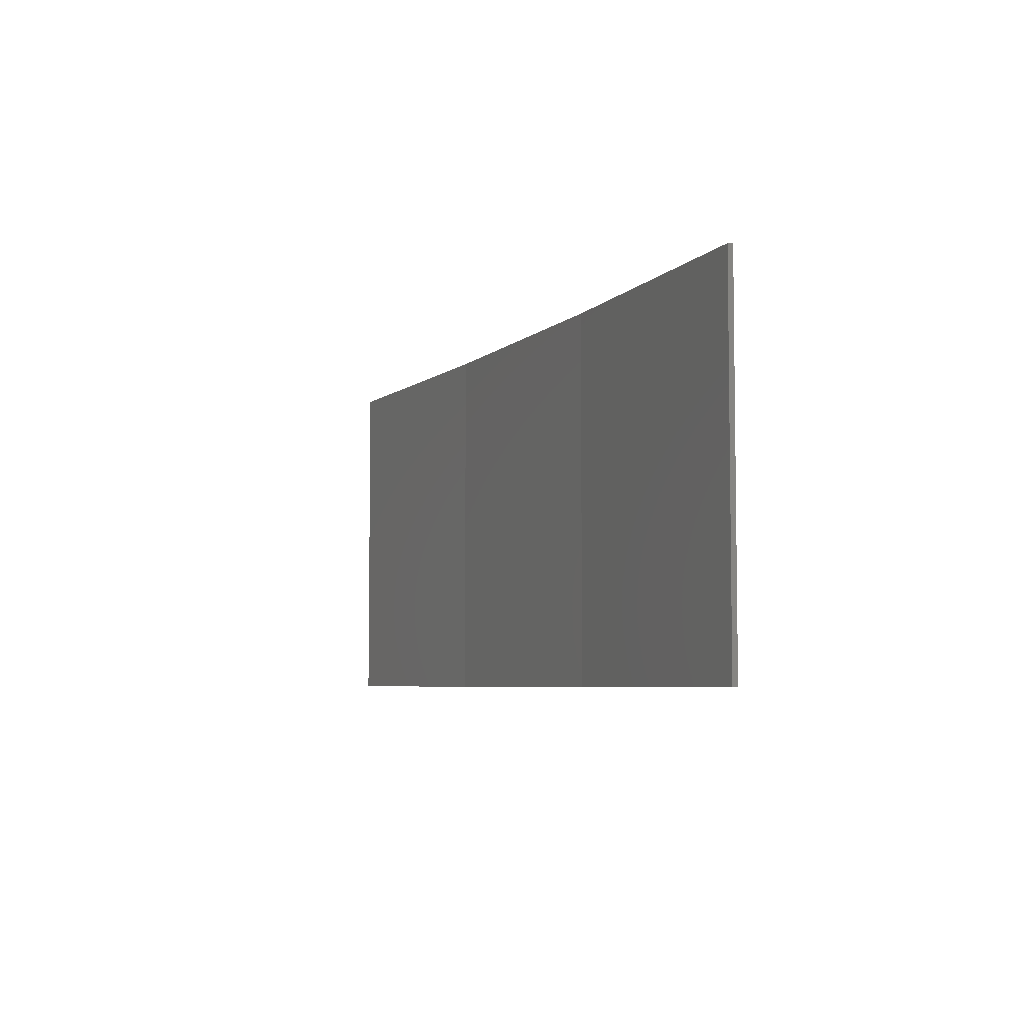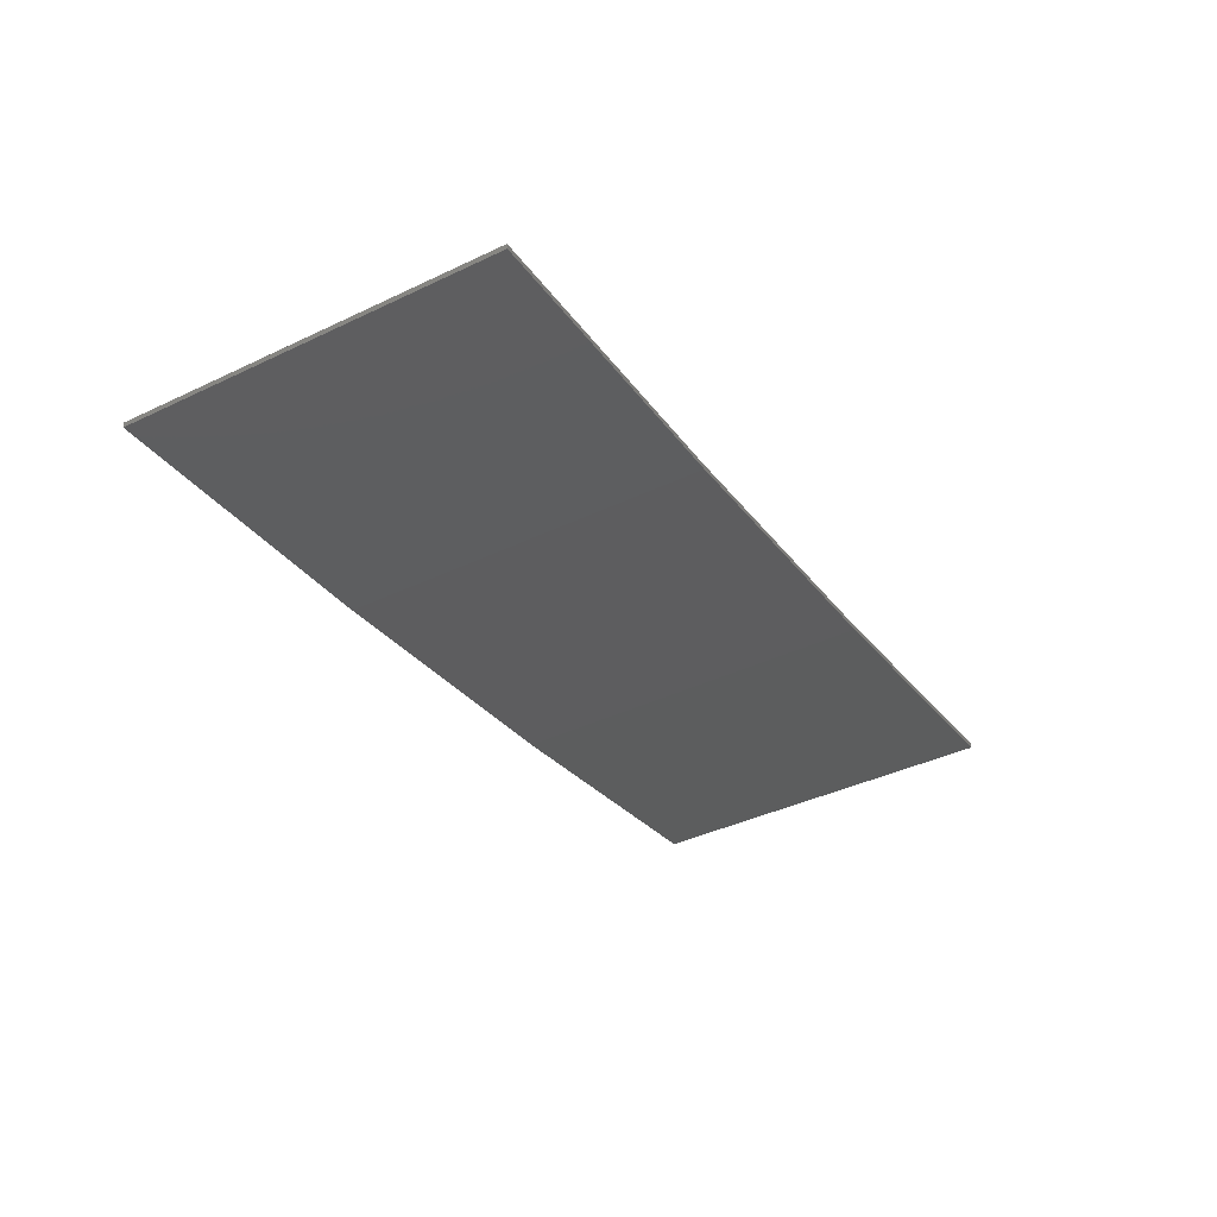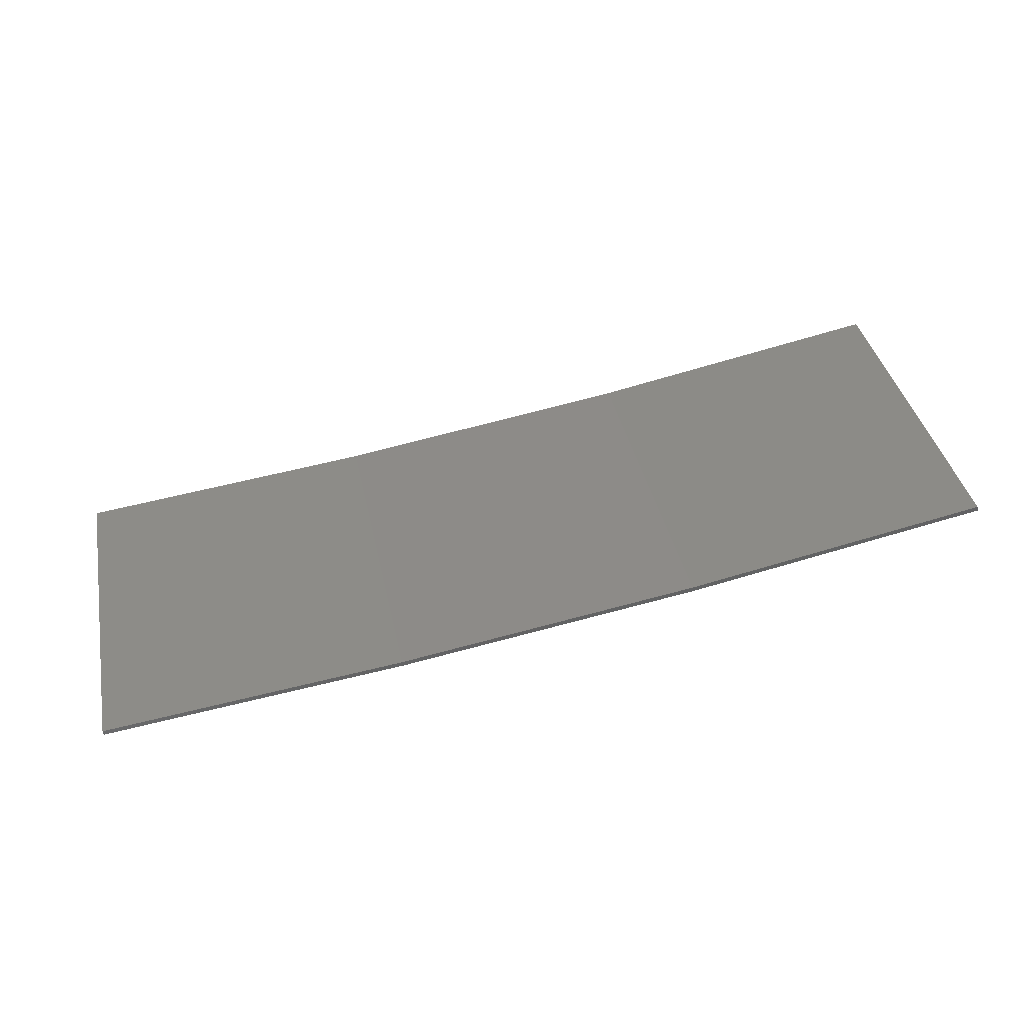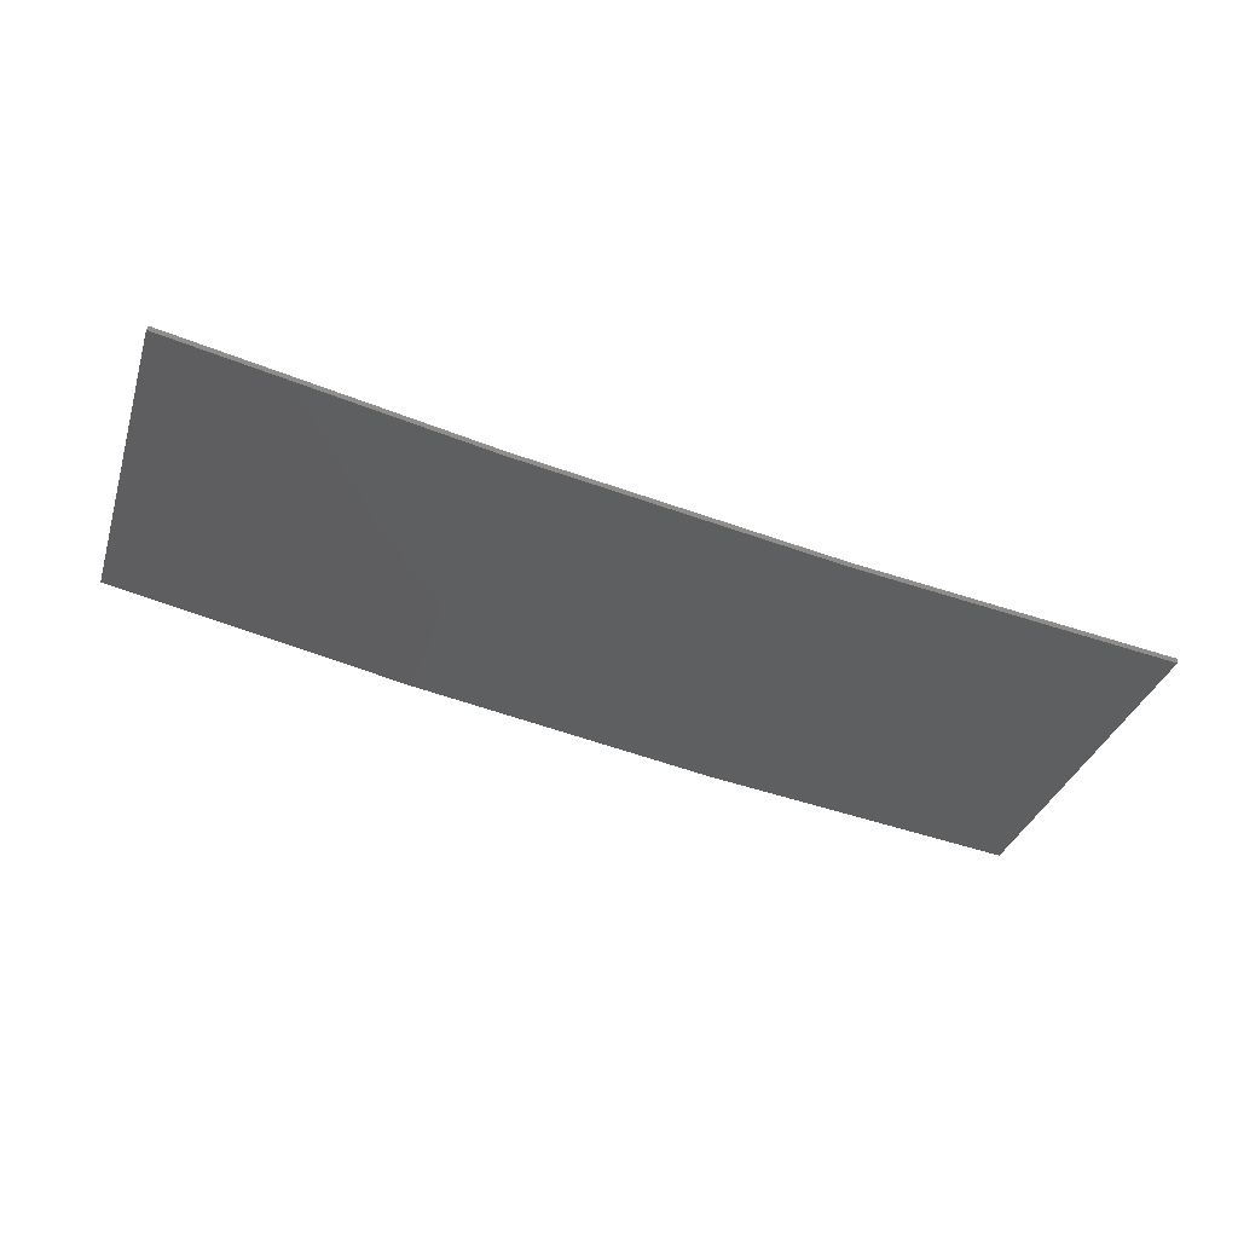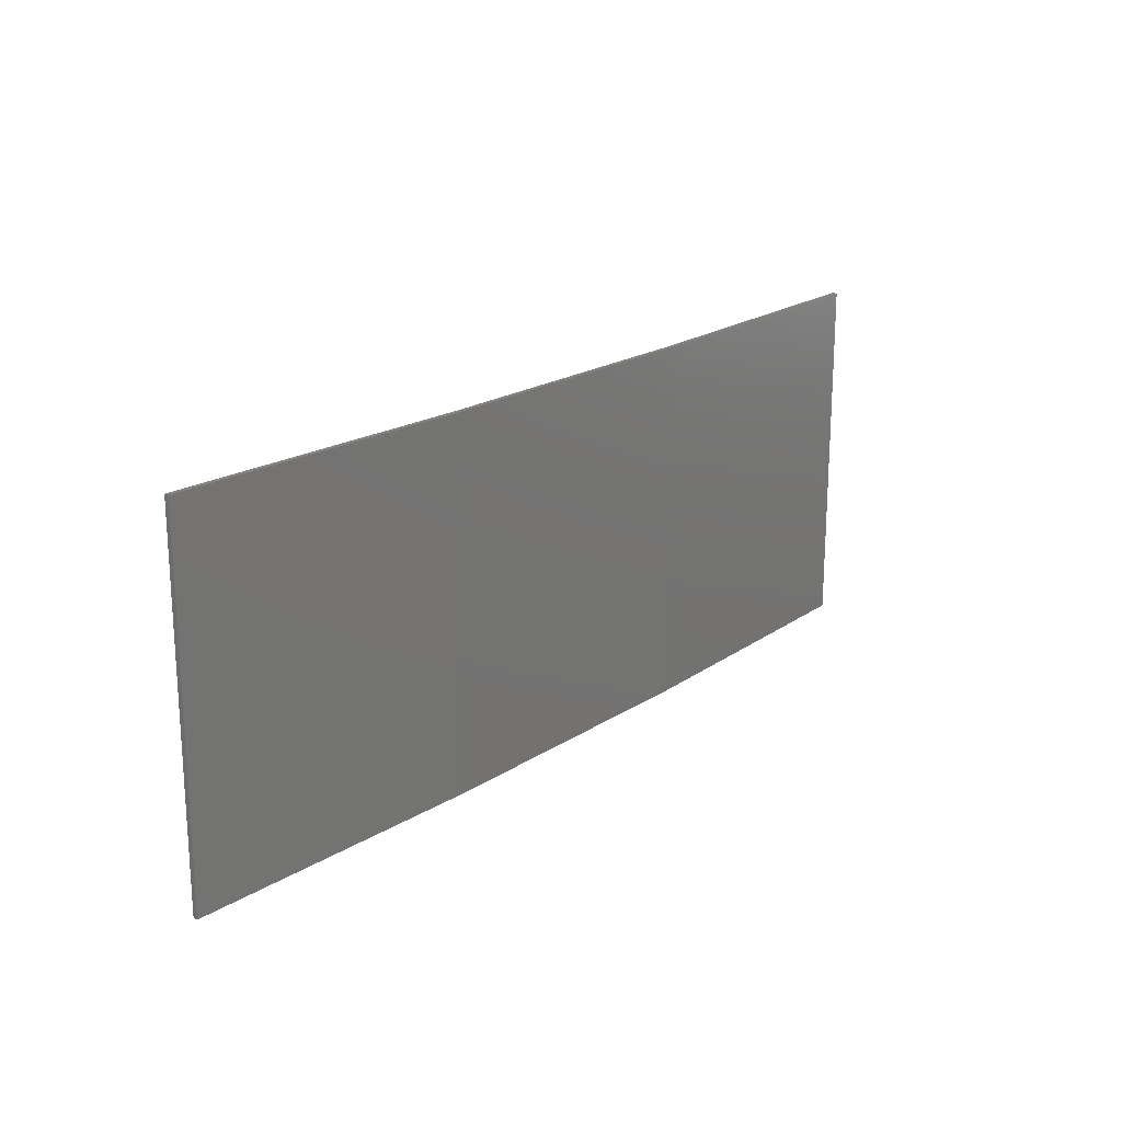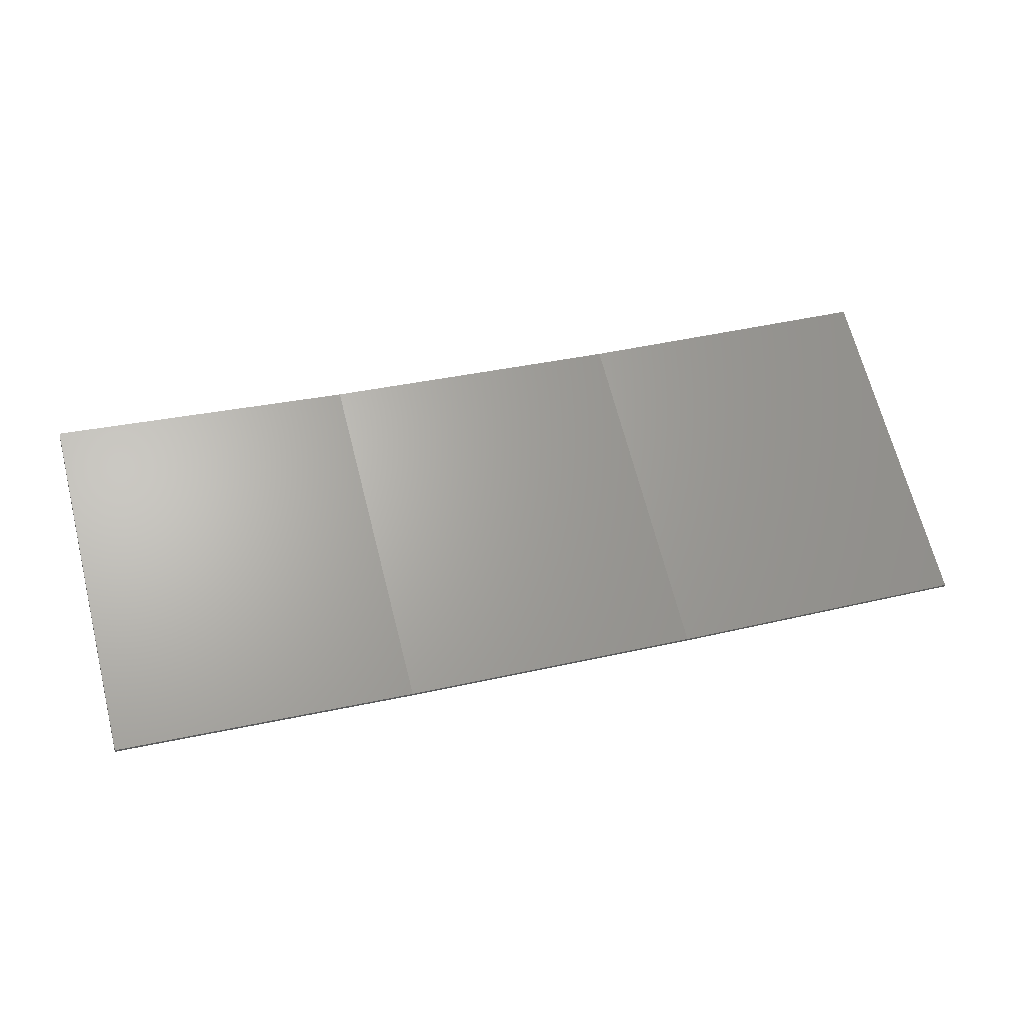
<metadata>
{"format":"stl","ext":"stl","renderer":"f3d","projection":"perspective","resolution":1024,"background":"white","views":[{"elev":-5.3,"azim":-103.6,"up":"+Z"},{"elev":-40.9,"azim":-59.9,"up":"+Y"},{"elev":38.5,"azim":-11.5,"up":"+Y"},{"elev":-35.6,"azim":162.9,"up":"+Y"},{"elev":19.6,"azim":-41.4,"up":"+Z"},{"elev":67.9,"azim":165.6,"up":"+Y"}]}
</metadata>
<code>
# stl→obj: 16 verts, 28 faces
v 9.877 -3.851 -80.99
v 9.877 -3.851 -84.56
v 12.92 -3.477 -84.56
v 12.92 -3.477 -80.99
v 15.95 -2.999 -84.56
v 15.95 -2.999 -80.99
v 18.96 -2.419 -84.56
v 18.96 -2.419 -80.99
v 18.95 -2.37 -80.99
v 18.95 -2.37 -84.56
v 9.872 -3.801 -84.56
v 9.872 -3.801 -80.99
v 12.91 -3.427 -84.56
v 12.91 -3.427 -80.99
v 15.94 -2.95 -84.56
v 15.94 -2.95 -80.99
f 1 2 3
f 4 3 5
f 4 1 3
f 6 5 7
f 6 4 5
f 8 6 7
f 9 8 7
f 9 7 10
f 11 12 13
f 13 14 15
f 12 14 13
f 15 16 10
f 14 16 15
f 16 9 10
f 1 12 11
f 1 11 2
f 16 6 9
f 9 6 8
f 14 4 16
f 16 4 6
f 12 1 14
f 14 1 4
f 5 15 10
f 5 10 7
f 3 13 15
f 3 15 5
f 2 11 13
f 2 13 3

</code>
